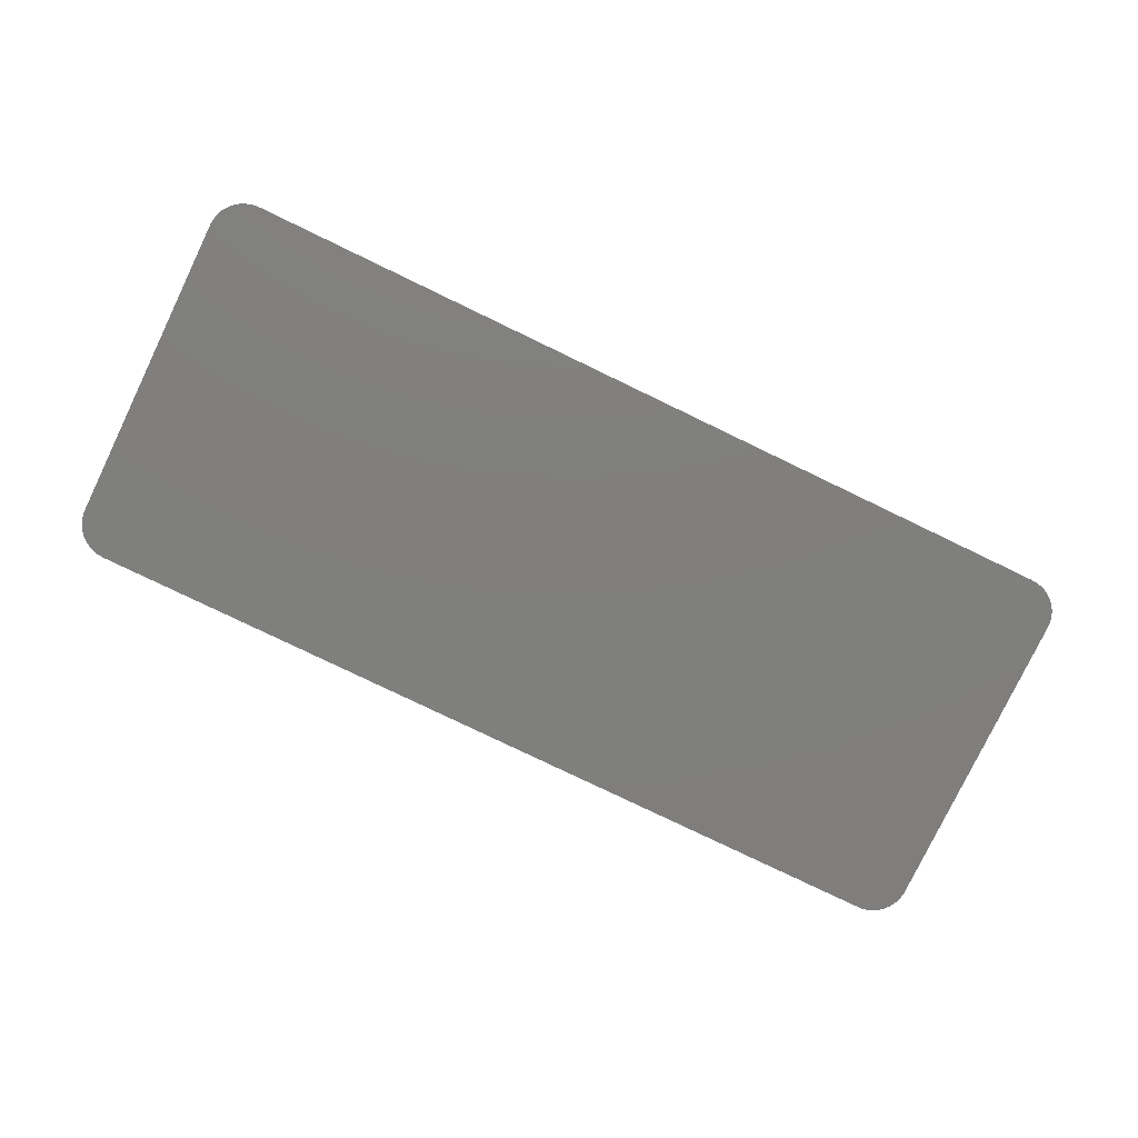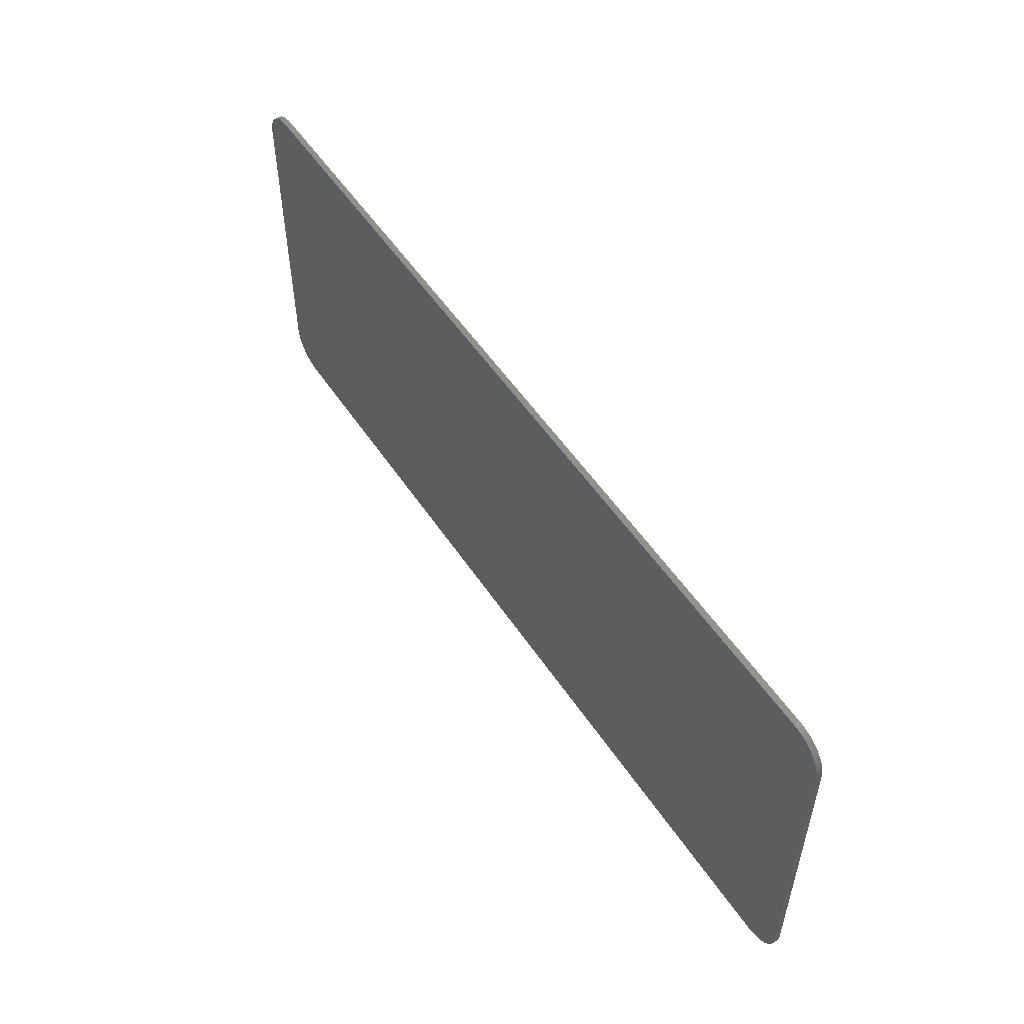
<metadata>
{"format":"stl","ext":"stl","renderer":"f3d","projection":"perspective","resolution":1024,"background":"white","views":[{"elev":-79.1,"azim":-25.7,"up":"+Y"},{"elev":53.2,"azim":57.1,"up":"+Z"}]}
</metadata>
<code>
# stl→obj: 382 verts, 760 faces
v -7.708 -0.1 2.6
v -7.187 -0.1 3.195
v -7.108 -0.1 3.2
v -7.703 -0.1 2.678
v -7.264 -0.1 3.179
v -7.688 -0.1 2.755
v -7.338 -0.1 3.154
v -7.663 -0.1 2.83
v -7.408 -0.1 3.12
v -7.628 -0.1 2.9
v -7.474 -0.1 3.076
v -7.585 -0.1 2.965
v -7.533 -0.1 3.024
v -7.708 -0.1 -2.6
v -7.187 -0.1 -3.195
v -7.108 -0.1 -3.2
v -7.703 -0.1 -2.678
v -7.264 -0.1 -3.179
v -7.688 -0.1 -2.755
v -7.338 -0.1 -3.154
v -7.663 -0.1 -2.83
v -7.408 -0.1 -3.12
v -7.628 -0.1 -2.9
v -7.474 -0.1 -3.076
v -7.585 -0.1 -2.965
v -7.533 -0.1 -3.024
v -6.85 -0.1 2
v -6.65 -0.1 2
v -6.676 -0.1 2.002
v -6.702 -0.1 2.007
v -6.726 -0.1 2.015
v -6.75 -0.1 2.027
v -6.772 -0.1 2.041
v -6.791 -0.1 2.059
v -6.809 -0.1 2.078
v -6.823 -0.1 2.1
v -6.835 -0.1 2.123
v -6.843 -0.1 2.148
v -6.848 -0.1 2.174
v -6.85 -0.1 2.2
v -6.85 -0.1 2.4
v -6.848 -0.1 2.226
v -6.843 -0.1 2.252
v -6.835 -0.1 2.276
v -6.823 -0.1 2.3
v -6.809 -0.1 2.322
v -6.791 -0.1 2.341
v -6.772 -0.1 2.359
v -6.75 -0.1 2.373
v -6.726 -0.1 2.385
v -6.702 -0.1 2.393
v -6.676 -0.1 2.398
v -6.65 -0.1 2.4
v -5.547 -0.1 3.2
v -5.547 -0.1 2.4
v -5.547 -0.1 1.383
v -5.742 -0.1 1.63
v -5.547 -0.1 -3.2
v -6.009 -0.1 1.831
v -6.318 -0.1 1.957
v -5.631 -0.1 2.185
v -5.547 -0.1 2.2
v -5.696 -0.1 2.141
v -5.739 -0.1 2.076
v -5.755 -0.1 2
v -5.739 -0.1 1.923
v -5.683 -0.1 1.847
v -5.547 -0.1 1.711
v -2.604 -0.1 2.4
v -2.604 -0.1 3.2
v -4.558 -0.1 -0.18
v -4.766 -0.1 0.0825
v -4.291 -0.1 -0.3809
v -3.982 -0.1 -0.507
v -3.65 -0.1 -0.55
v -2.604 -0.1 -3.2
v -3.551 -0.1 -0.5462
v -2.604 -0.1 -0.474
v -5.524 -0.1 1.35
v -5.508 -0.1 1.672
v -5.363 -0.1 1.47
v -4.594 -0.1 0.1852
v -4.419 -0.1 -0.0369
v -4.193 -0.1 -0.2069
v -3.931 -0.1 -0.3136
v -3.65 -0.1 -0.35
v -3.566 -0.1 -0.3468
v -2.604 -0.1 -0.2734
v -4.365 -0.1 2.2
v -3.477 -0.1 1.001
v -2.604 -0.1 1.067
v -3.752 -0.1 2.112
v -4.158 -0.1 2.188
v -3.5 -0.1 1
v -3.615 -0.1 1.023
v -3.788 -0.1 2.035
v -3.712 -0.1 1.088
v -3.8 -0.1 1.95
v -3.777 -0.1 1.185
v -3.8 -0.1 1.3
v -4.189 -0.1 2.071
v -4.391 -0.1 2.076
v -4.2 -0.1 1.95
v -4.4 -0.1 1.95
v -4.2 -0.1 1.3
v -4.4 -0.1 1.3
v -4.176 -0.1 1.119
v -4.369 -0.1 1.067
v -4.106 -0.1 0.95
v -4.279 -0.1 0.886
v -4.136 -0.1 0.6636
v -3.995 -0.1 0.805
v -3.95 -0.1 0.5206
v -3.85 -0.1 0.6938
v -3.733 -0.1 0.4307
v -3.681 -0.1 0.6238
v -3.5 -0.1 0.4
v -3.5 -0.1 0.6
v -3.432 -0.1 0.4026
v -3.447 -0.1 0.602
v -2.604 -0.1 0.4658
v -2.604 -0.1 0.6663
v 0.292 -0.1 2.4
v 0.292 -0.1 3.2
v 0.292 -0.1 -0.2528
v 0.292 -0.1 -3.2
v -2.517 -0.1 1.074
v -2.284 -0.1 2.106
v -2.41 -0.1 1.103
v -2.251 -0.1 2.031
v -2.32 -0.1 1.169
v -2.24 -0.1 1.95
v -2.261 -0.1 1.264
v -2.24 -0.1 1.373
v -1.859 -0.1 2.111
v -1.05 -0.1 2.12
v 0.292 -0.1 -0.0522
v -0.3372 -0.1 1.241
v 0.292 -0.1 1.289
v -0.633 -0.1 2.124
v -0.36 -0.1 1.24
v -0.6532 -0.1 2.064
v -0.4748 -0.1 1.263
v -0.66 -0.1 2
v -0.5721 -0.1 1.328
v -0.66 -0.1 1.54
v -0.6372 -0.1 1.425
v -1.057 -0.1 2.06
v -1.845 -0.1 2.031
v -1.06 -0.1 2
v -1.84 -0.1 1.95
v -1.06 -0.1 1.54
v -1.84 -0.1 1.373
v -1.036 -0.1 1.359
v -1.862 -0.1 1.201
v -0.9662 -0.1 1.19
v -1.925 -0.1 1.039
v -0.855 -0.1 1.045
v -2.026 -0.1 0.8975
v -0.71 -0.1 0.9335
v -2.16 -0.1 0.7856
v -0.5412 -0.1 0.8636
v -2.316 -0.1 0.71
v 0.292 -0.1 0.8875
v -0.3067 -0.1 0.8418
v 0.292 -0.1 0.6869
v -0.36 -0.1 0.8397
v -2.487 -0.1 0.6753
v 3.122 -0.1 2.4
v 3.122 -0.1 3.2
v 3.122 -0.1 -3.2
v 3.122 -0.1 -0.0368
v 3.122 -0.1 0.1638
v 1.707 -0.1 2.15
v 1.005 -0.1 2.142
v 0.5865 -0.1 2.138
v 0.3428 -0.1 1.292
v 0.6115 -0.1 2.071
v 0.4504 -0.1 1.321
v 0.62 -0.1 2
v 0.54 -0.1 1.388
v 0.5993 -0.1 1.482
v 0.62 -0.1 1.592
v 2.119 -0.1 2.155
v 3.12 -0.1 1.585
v 3.122 -0.1 1.587
v 3.03 -0.1 1.518
v 1.702 -0.1 2.1
v 1.016 -0.1 2.071
v 1.7 -0.1 2.05
v 1.02 -0.1 2
v 1.7 -0.1 1.75
v 1.02 -0.1 1.592
v 1.724 -0.1 1.569
v 0.9984 -0.1 1.419
v 1.794 -0.1 1.4
v 0.9349 -0.1 1.257
v 1.905 -0.1 1.256
v 0.8335 -0.1 1.116
v 2.05 -0.1 1.144
v 0.7003 -0.1 1.004
v 2.219 -0.1 1.074
v 0.5437 -0.1 0.9284
v 0.3733 -0.1 0.8937
v 3.122 -0.1 1.125
v 2.953 -0.1 1.091
v 3.122 -0.1 0.9029
v 2.453 -0.1 1.052
v 2.4 -0.1 1.05
v 2.923 -0.1 1.49
v 2.423 -0.1 1.451
v 2.105 -0.1 2.103
v 2.4 -0.1 1.45
v 2.1 -0.1 2.05
v 2.285 -0.1 1.473
v 2.1 -0.1 1.75
v 2.188 -0.1 1.538
v 2.123 -0.1 1.636
v 5.867 -0.1 2.4
v 5.867 -0.1 3.2
v 5.867 -0.1 0.1728
v 5.867 -0.1 -3.2
v 3.177 -0.1 2.166
v 3.194 -0.1 2.109
v 3.179 -0.1 1.679
v 3.2 -0.1 2.05
v 3.2 -0.1 1.789
v 5.867 -0.1 0.3734
v 4.254 -0.1 2.178
v 3.59 -0.1 2.171
v 4.662 -0.1 2.182
v 5.536 -0.1 2.192
v 5.546 -0.1 2.147
v 4.653 -0.1 2.142
v 5.55 -0.1 2.1
v 4.65 -0.1 2.1
v 5.55 -0.1 1.968
v 4.65 -0.1 1.945
v 5.529 -0.1 1.859
v 4.673 -0.1 1.83
v 5.47 -0.1 1.764
v 4.738 -0.1 1.733
v 5.38 -0.1 1.698
v 4.835 -0.1 1.668
v 5.273 -0.1 1.669
v 4.95 -0.1 1.645
v 5.867 -0.1 2.2
v 4.251 -0.1 2.139
v 3.597 -0.1 2.111
v 4.25 -0.1 2.1
v 3.6 -0.1 2.05
v 4.25 -0.1 1.945
v 3.6 -0.1 1.789
v 4.274 -0.1 1.764
v 3.578 -0.1 1.616
v 4.344 -0.1 1.595
v 3.515 -0.1 1.454
v 4.455 -0.1 1.45
v 3.413 -0.1 1.313
v 4.6 -0.1 1.339
v 3.28 -0.1 1.201
v 4.769 -0.1 1.269
v 4.95 -0.1 1.245
v 5.303 -0.1 1.27
v 5.319 -0.1 1.071
v 5.867 -0.1 1.316
v 5.867 -0.1 1.638
v 5.865 -0.1 1.634
v 5.763 -0.1 1.492
v 5.691 -0.1 1.183
v 5.474 -0.1 1.305
v 5.511 -0.1 1.107
v 5.63 -0.1 1.38
v 7.708 -0.1 2.6
v 7.187 -0.1 3.195
v 7.108 -0.1 3.2
v 7.703 -0.1 2.678
v 7.264 -0.1 3.179
v 7.688 -0.1 2.755
v 7.338 -0.1 3.154
v 7.663 -0.1 2.83
v 7.408 -0.1 3.12
v 7.628 -0.1 2.9
v 7.474 -0.1 3.076
v 7.585 -0.1 2.965
v 7.533 -0.1 3.024
v 7.708 -0.1 -2.6
v 7.187 -0.1 -3.195
v 7.108 -0.1 -3.2
v 7.703 -0.1 -2.678
v 7.264 -0.1 -3.179
v 7.688 -0.1 -2.755
v 7.338 -0.1 -3.154
v 7.663 -0.1 -2.83
v 7.408 -0.1 -3.12
v 7.628 -0.1 -2.9
v 7.474 -0.1 -3.076
v 7.585 -0.1 -2.965
v 7.533 -0.1 -3.024
v 6.27 -0.1 2.4
v 6.538 -0.1 2.347
v 6.765 -0.1 2.195
v 6.917 -0.1 1.968
v 6.97 -0.1 1.7
v 6.958 -0.1 1.569
v 6.246 -0.1 0.2018
v 6.435 -0.1 0.248
v 6.6 -0.1 0.3526
v 6.722 -0.1 0.5044
v 6.789 -0.1 0.6875
v 5.943 -0.1 2.196
v 6.21 -0.1 2.199
v 5.948 -0.1 2.148
v 6.134 -0.1 1.799
v 5.95 -0.1 2.1
v 5.95 -0.1 1.968
v 6.077 -0.1 1.612
v 5.928 -0.1 1.796
v 5.98 -0.1 1.442
v 6.23 -0.1 0.4012
v 6.357 -0.1 0.432
v 6.466 -0.1 0.5017
v 6.548 -0.1 0.603
v 6.593 -0.1 0.725
v 6.761 -0.1 1.606
v 6.77 -0.1 1.7
v 6.732 -0.1 1.891
v 6.624 -0.1 2.054
v 6.461 -0.1 2.162
v 6.27 -0.1 2.2
v -7.708 0 2.6
v -7.187 0 3.195
v -7.108 0 3.2
v -7.703 0 2.678
v -7.264 0 3.179
v -7.688 0 2.755
v -7.338 0 3.154
v -7.663 0 2.83
v -7.408 0 3.12
v -7.628 0 2.9
v -7.474 0 3.076
v -7.585 0 2.965
v -7.533 0 3.024
v -7.708 0 -2.6
v -7.187 0 -3.195
v -7.108 0 -3.2
v -7.703 0 -2.678
v -7.264 0 -3.179
v -7.688 0 -2.755
v -7.338 0 -3.154
v -7.663 0 -2.83
v -7.408 0 -3.12
v -7.628 0 -2.9
v -7.474 0 -3.076
v -7.585 0 -2.965
v -7.533 0 -3.024
v 7.708 0 2.6
v 7.187 0 3.195
v 7.108 0 3.2
v 7.703 0 2.678
v 7.264 0 3.179
v 7.688 0 2.755
v 7.338 0 3.154
v 7.663 0 2.83
v 7.408 0 3.12
v 7.628 0 2.9
v 7.474 0 3.076
v 7.585 0 2.965
v 7.533 0 3.024
v 7.708 0 -2.6
v 7.187 0 -3.195
v 7.108 0 -3.2
v 7.703 0 -2.678
v 7.264 0 -3.179
v 7.688 0 -2.755
v 7.338 0 -3.154
v 7.663 0 -2.83
v 7.408 0 -3.12
v 7.628 0 -2.9
v 7.474 0 -3.076
v 7.585 0 -2.965
v 7.533 0 -3.024
f 1 2 3
f 2 1 4
f 4 5 2
f 5 4 6
f 6 7 5
f 7 6 8
f 8 9 7
f 9 8 10
f 10 11 9
f 11 10 12
f 12 13 11
f 14 15 16
f 15 14 17
f 17 18 15
f 18 17 19
f 19 20 18
f 20 19 21
f 21 22 20
f 22 21 23
f 23 24 22
f 24 23 25
f 25 26 24
f 27 28 29
f 27 29 30
f 27 30 31
f 27 31 32
f 27 32 33
f 27 33 34
f 27 34 35
f 27 35 36
f 27 36 37
f 27 37 38
f 27 38 39
f 27 39 40
f 41 40 42
f 41 42 43
f 41 43 44
f 41 44 45
f 41 45 46
f 41 46 47
f 41 47 48
f 41 48 49
f 41 49 50
f 41 50 51
f 41 51 52
f 41 52 53
f 54 53 55
f 53 54 3
f 16 56 57
f 56 16 58
f 16 59 60
f 59 16 57
f 16 28 14
f 28 16 60
f 3 41 53
f 1 41 3
f 41 1 40
f 1 27 40
f 27 1 14
f 14 28 27
f 29 53 52
f 53 29 28
f 30 52 51
f 52 30 29
f 31 51 50
f 51 31 30
f 32 50 49
f 50 32 31
f 33 49 48
f 49 33 32
f 34 48 47
f 48 34 33
f 35 47 46
f 47 35 34
f 36 46 45
f 46 36 35
f 37 45 44
f 45 37 36
f 38 44 43
f 44 38 37
f 39 43 42
f 43 39 38
f 40 39 42
f 60 53 28
f 53 60 55
f 55 61 62
f 55 63 61
f 55 64 63
f 64 55 60
f 60 65 64
f 65 60 59
f 59 66 65
f 66 59 57
f 57 67 66
f 57 68 67
f 68 57 56
f 62 67 68
f 62 61 67
f 61 66 67
f 66 61 63
f 63 65 66
f 65 63 64
f 54 69 70
f 69 54 55
f 58 71 72
f 58 73 71
f 58 74 73
f 58 75 74
f 75 58 76
f 76 77 75
f 76 78 77
f 58 79 56
f 79 58 72
f 68 79 80
f 79 68 56
f 79 81 80
f 79 82 81
f 82 79 72
f 72 83 82
f 83 72 71
f 73 83 71
f 83 73 84
f 74 84 73
f 84 74 85
f 75 85 74
f 85 75 86
f 77 86 75
f 86 77 87
f 77 88 87
f 88 77 78
f 62 69 55
f 69 62 89
f 69 90 91
f 90 69 92
f 69 93 92
f 69 89 93
f 92 94 90
f 94 92 95
f 96 95 92
f 95 96 97
f 98 97 96
f 97 98 99
f 98 100 99
f 89 101 93
f 101 89 102
f 102 103 101
f 103 102 104
f 104 105 103
f 105 104 106
f 106 107 105
f 107 106 108
f 108 109 107
f 109 108 110
f 111 109 110
f 109 111 112
f 113 112 111
f 112 113 114
f 115 114 113
f 114 115 116
f 117 116 115
f 116 117 118
f 119 118 117
f 118 119 120
f 121 120 119
f 120 121 122
f 62 102 89
f 102 62 68
f 68 104 102
f 104 68 80
f 80 106 104
f 106 80 81
f 81 108 106
f 108 81 82
f 82 110 108
f 110 82 83
f 83 111 110
f 111 83 84
f 84 113 111
f 113 84 85
f 85 115 113
f 115 85 86
f 87 115 86
f 115 87 117
f 87 121 119
f 121 87 88
f 87 119 117
f 93 96 92
f 96 93 101
f 101 98 96
f 98 101 103
f 103 100 98
f 100 103 105
f 107 100 105
f 100 107 99
f 91 120 122
f 120 91 90
f 90 118 120
f 118 90 94
f 94 116 118
f 116 94 95
f 99 107 109
f 95 114 116
f 99 112 97
f 112 99 109
f 97 114 95
f 114 97 112
f 70 123 124
f 123 70 69
f 76 125 78
f 125 76 126
f 69 127 128
f 127 69 91
f 128 129 130
f 129 128 127
f 131 130 129
f 130 131 132
f 132 133 134
f 133 132 131
f 69 128 135
f 123 135 136
f 135 123 69
f 88 125 137
f 125 88 78
f 123 138 139
f 138 123 140
f 123 136 140
f 140 141 138
f 141 140 142
f 142 143 141
f 143 142 144
f 144 145 143
f 145 144 146
f 146 147 145
f 135 148 136
f 148 135 149
f 149 150 148
f 150 149 151
f 151 152 150
f 152 151 153
f 153 154 152
f 154 153 155
f 155 156 154
f 156 155 157
f 157 158 156
f 158 157 159
f 159 160 158
f 160 159 161
f 161 162 160
f 162 161 163
f 164 165 166
f 121 165 167
f 165 121 166
f 121 168 122
f 121 163 168
f 121 162 163
f 162 121 167
f 137 121 88
f 121 137 166
f 128 149 135
f 149 128 130
f 130 151 149
f 151 130 132
f 132 153 151
f 153 132 134
f 134 155 153
f 155 134 133
f 133 157 155
f 133 159 157
f 159 133 131
f 131 161 159
f 161 131 129
f 129 163 161
f 127 163 129
f 163 127 168
f 127 122 168
f 122 127 91
f 136 142 140
f 142 136 148
f 148 144 142
f 144 148 150
f 150 146 144
f 146 150 152
f 154 146 152
f 146 154 147
f 147 154 156
f 147 158 145
f 158 147 156
f 160 145 158
f 145 160 143
f 143 160 162
f 143 167 141
f 167 143 162
f 165 141 167
f 141 165 138
f 138 164 139
f 164 138 165
f 124 169 170
f 169 124 123
f 125 171 172
f 171 125 126
f 137 172 173
f 172 137 125
f 123 174 169
f 174 123 175
f 123 176 175
f 123 177 176
f 177 123 139
f 177 178 176
f 178 177 179
f 179 180 178
f 180 179 181
f 180 182 183
f 182 180 181
f 169 174 184
f 169 185 186
f 185 169 187
f 175 188 174
f 188 175 189
f 189 190 188
f 190 189 191
f 191 192 190
f 192 191 193
f 193 194 192
f 194 193 195
f 195 196 194
f 196 195 197
f 197 198 196
f 198 197 199
f 199 200 198
f 200 199 201
f 201 202 200
f 202 201 203
f 166 204 164
f 205 206 207
f 207 206 208
f 166 203 204
f 203 166 202
f 166 209 202
f 166 208 209
f 208 166 207
f 184 187 169
f 187 184 210
f 184 211 210
f 211 184 212
f 212 213 211
f 213 212 214
f 214 215 213
f 215 214 216
f 216 217 215
f 217 216 218
f 166 173 207
f 173 166 137
f 176 189 175
f 189 176 178
f 178 191 189
f 191 178 180
f 180 193 191
f 193 180 183
f 183 195 193
f 195 183 182
f 182 197 195
f 182 199 197
f 199 182 181
f 181 201 199
f 201 181 179
f 139 204 177
f 204 139 164
f 203 177 204
f 177 203 179
f 179 203 201
f 174 212 184
f 212 174 188
f 188 214 212
f 214 188 190
f 190 216 214
f 216 190 192
f 192 218 216
f 218 192 194
f 218 194 196
f 218 198 217
f 198 218 196
f 200 217 198
f 217 200 215
f 215 200 202
f 215 209 213
f 209 215 202
f 213 208 211
f 208 213 209
f 211 206 210
f 206 211 208
f 210 205 187
f 205 210 206
f 185 205 186
f 185 187 205
f 170 219 220
f 219 170 169
f 171 221 172
f 221 171 222
f 186 223 169
f 186 224 223
f 224 186 225
f 225 226 224
f 226 225 227
f 173 221 228
f 221 173 172
f 169 229 219
f 229 169 230
f 169 223 230
f 219 231 232
f 219 229 231
f 231 233 232
f 233 231 234
f 234 235 233
f 235 234 236
f 236 237 235
f 237 236 238
f 238 239 237
f 239 238 240
f 240 241 239
f 241 240 242
f 242 243 241
f 243 242 244
f 244 245 243
f 245 244 246
f 219 232 247
f 230 248 229
f 248 230 249
f 249 250 248
f 250 249 251
f 251 252 250
f 252 251 253
f 253 254 252
f 254 253 255
f 255 256 254
f 256 255 257
f 257 258 256
f 258 257 259
f 259 260 258
f 260 259 261
f 261 262 260
f 262 261 205
f 207 262 205
f 262 207 263
f 207 264 263
f 264 207 265
f 266 267 268
f 266 269 270
f 269 266 268
f 270 271 272
f 271 270 273
f 271 265 272
f 265 271 264
f 270 269 273
f 207 228 265
f 228 207 173
f 228 272 265
f 228 270 272
f 228 266 270
f 223 249 230
f 249 223 224
f 224 251 249
f 251 224 226
f 226 253 251
f 253 226 227
f 227 255 253
f 255 227 225
f 225 257 255
f 257 225 186
f 186 259 257
f 259 186 261
f 261 186 205
f 229 234 231
f 234 229 248
f 248 236 234
f 236 248 250
f 250 238 236
f 238 250 252
f 252 240 238
f 240 252 254
f 254 256 240
f 240 258 242
f 258 240 256
f 260 242 258
f 242 260 244
f 244 260 262
f 244 263 246
f 263 244 262
f 264 246 263
f 246 264 245
f 271 245 264
f 245 271 243
f 271 273 243
f 243 269 241
f 269 243 273
f 241 268 239
f 268 241 269
f 237 268 267
f 268 237 239
f 267 235 237
f 235 267 247
f 247 233 235
f 247 232 233
f 274 275 276
f 275 274 277
f 277 278 275
f 278 277 279
f 279 280 278
f 280 279 281
f 281 282 280
f 282 281 283
f 283 284 282
f 284 283 285
f 285 286 284
f 287 288 289
f 288 287 290
f 290 291 288
f 291 290 292
f 292 293 291
f 293 292 294
f 294 295 293
f 295 294 296
f 296 297 295
f 297 296 298
f 298 299 297
f 220 300 276
f 300 220 219
f 300 301 276
f 301 302 276
f 302 303 276
f 303 274 276
f 274 303 304
f 305 274 304
f 274 305 287
f 222 306 221
f 306 222 289
f 289 307 306
f 289 308 307
f 289 309 308
f 289 310 309
f 289 305 310
f 305 289 287
f 219 247 311
f 219 312 300
f 312 219 311
f 313 312 311
f 312 313 314
f 313 315 314
f 315 316 314
f 316 317 314
f 317 316 318
f 318 319 317
f 267 319 318
f 319 267 266
f 228 306 320
f 306 228 221
f 307 320 306
f 320 307 321
f 321 308 322
f 308 321 307
f 309 322 308
f 322 309 323
f 310 323 309
f 323 310 324
f 305 324 310
f 324 305 325
f 325 304 326
f 304 325 305
f 326 303 327
f 303 326 304
f 302 327 303
f 327 302 328
f 301 328 302
f 328 301 329
f 300 329 301
f 329 300 330
f 300 312 330
f 266 320 319
f 320 266 228
f 321 319 320
f 319 321 317
f 317 322 314
f 322 317 321
f 314 330 312
f 330 314 329
f 314 323 324
f 323 314 322
f 314 328 329
f 328 314 327
f 325 314 324
f 314 325 326
f 314 326 327
f 247 313 311
f 313 247 315
f 247 318 316
f 318 247 267
f 247 316 315
f 331 332 333
f 332 331 334
f 334 335 332
f 335 334 336
f 336 337 335
f 337 336 338
f 338 339 337
f 339 338 340
f 340 341 339
f 341 340 342
f 342 343 341
f 344 345 346
f 345 344 347
f 347 348 345
f 348 347 349
f 349 350 348
f 350 349 351
f 351 352 350
f 352 351 353
f 353 354 352
f 354 353 355
f 355 356 354
f 357 358 359
f 358 357 360
f 360 361 358
f 361 360 362
f 362 363 361
f 363 362 364
f 364 365 363
f 365 364 366
f 366 367 365
f 367 366 368
f 368 369 367
f 370 371 372
f 371 370 373
f 373 374 371
f 374 373 375
f 375 376 374
f 376 375 377
f 377 378 376
f 378 377 379
f 379 380 378
f 380 379 381
f 381 382 380
f 2 333 3
f 333 2 332
f 5 332 2
f 332 5 335
f 7 335 5
f 335 7 337
f 9 337 7
f 337 9 339
f 11 339 9
f 339 11 341
f 13 341 11
f 341 13 343
f 12 343 13
f 343 12 342
f 10 342 12
f 342 10 340
f 8 340 10
f 340 8 338
f 6 338 8
f 338 6 336
f 4 336 6
f 336 4 334
f 1 334 4
f 334 1 331
f 15 346 16
f 346 15 345
f 18 345 15
f 345 18 348
f 20 348 18
f 348 20 350
f 22 350 20
f 350 22 352
f 24 352 22
f 352 24 354
f 26 354 24
f 354 26 356
f 25 356 26
f 356 25 355
f 23 355 25
f 355 23 353
f 21 353 23
f 353 21 351
f 19 351 21
f 351 19 349
f 17 349 19
f 349 17 347
f 14 347 17
f 347 14 344
f 275 359 276
f 359 275 358
f 278 358 275
f 358 278 361
f 280 361 278
f 361 280 363
f 282 363 280
f 363 282 365
f 284 365 282
f 365 284 367
f 286 367 284
f 367 286 369
f 285 369 286
f 369 285 368
f 283 368 285
f 368 283 366
f 281 366 283
f 366 281 364
f 279 364 281
f 364 279 362
f 277 362 279
f 362 277 360
f 274 360 277
f 360 274 357
f 288 372 289
f 372 288 371
f 291 371 288
f 371 291 374
f 293 374 291
f 374 293 376
f 295 376 293
f 376 295 378
f 297 378 295
f 378 297 380
f 299 380 297
f 380 299 382
f 298 382 299
f 382 298 381
f 296 381 298
f 381 296 379
f 294 379 296
f 379 294 377
f 292 377 294
f 377 292 375
f 290 375 292
f 375 290 373
f 287 373 290
f 373 287 370
f 344 333 346
f 333 344 331
f 346 359 372
f 359 346 333
f 372 357 370
f 357 372 359
f 331 14 1
f 14 331 344
f 333 3 54
f 346 58 16
f 333 54 70
f 346 76 58
f 333 70 124
f 346 126 76
f 333 170 359
f 170 333 124
f 346 171 126
f 171 346 372
f 359 170 220
f 372 222 171
f 359 220 276
f 372 289 222
f 357 287 370
f 287 357 274

</code>
